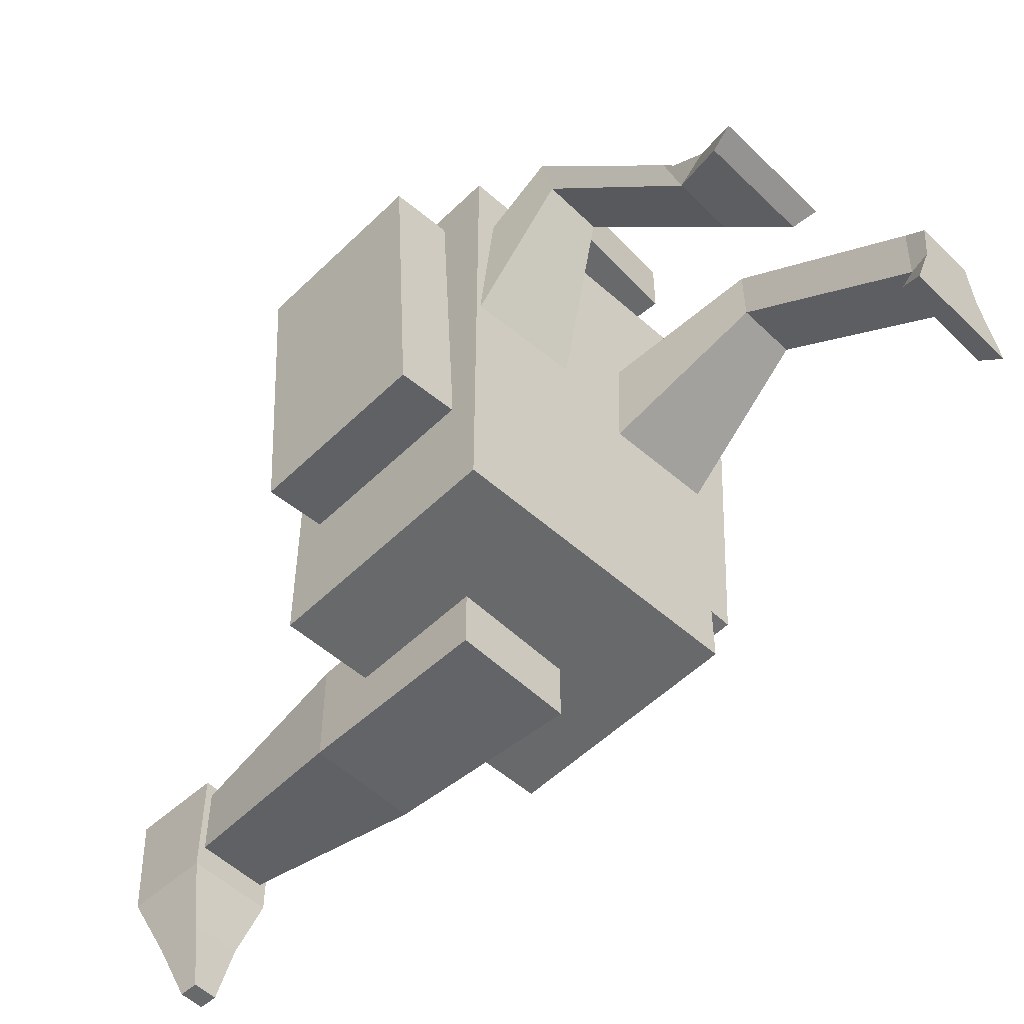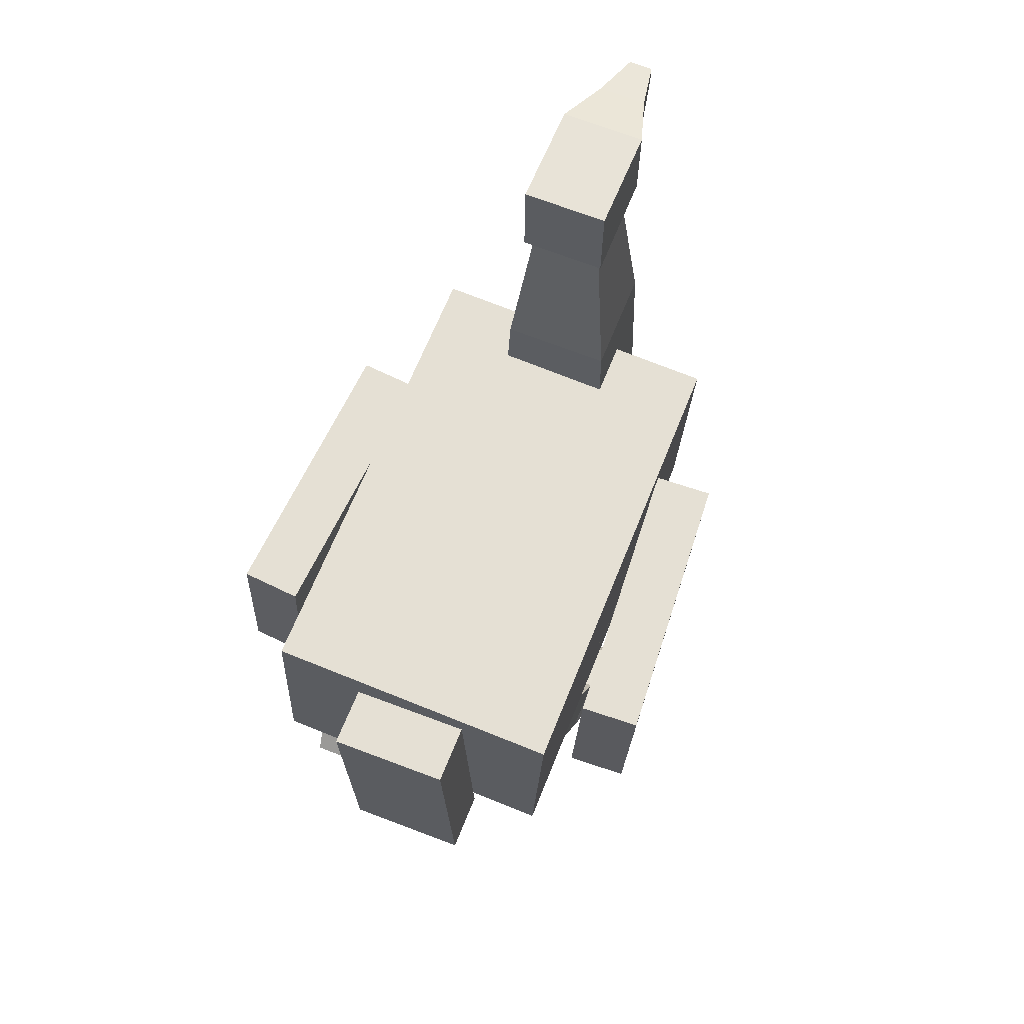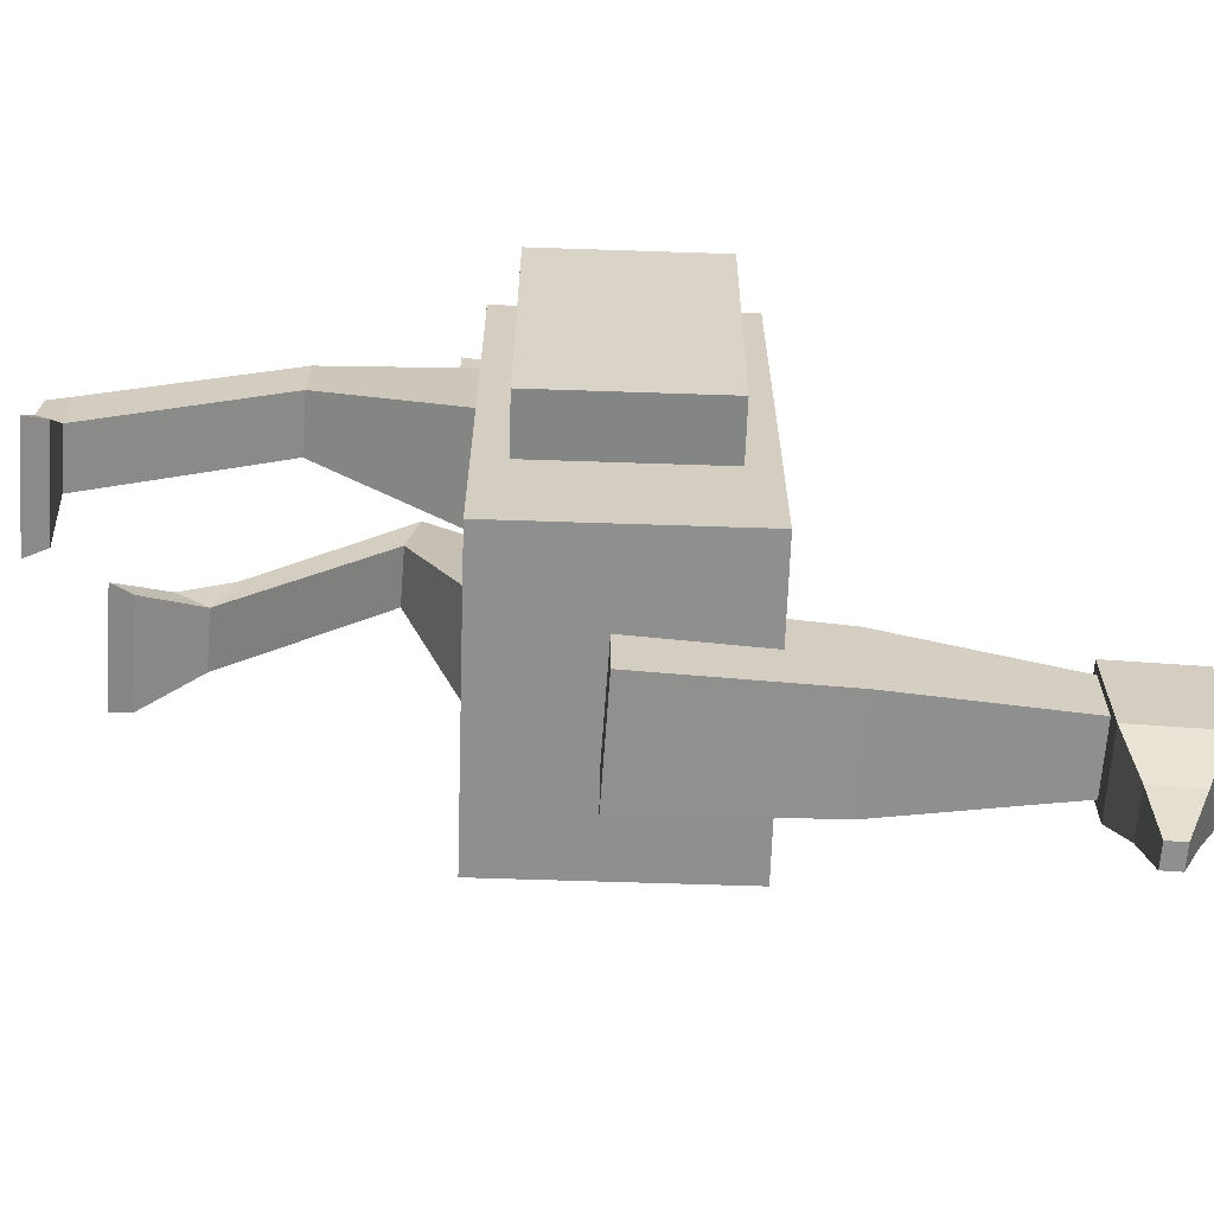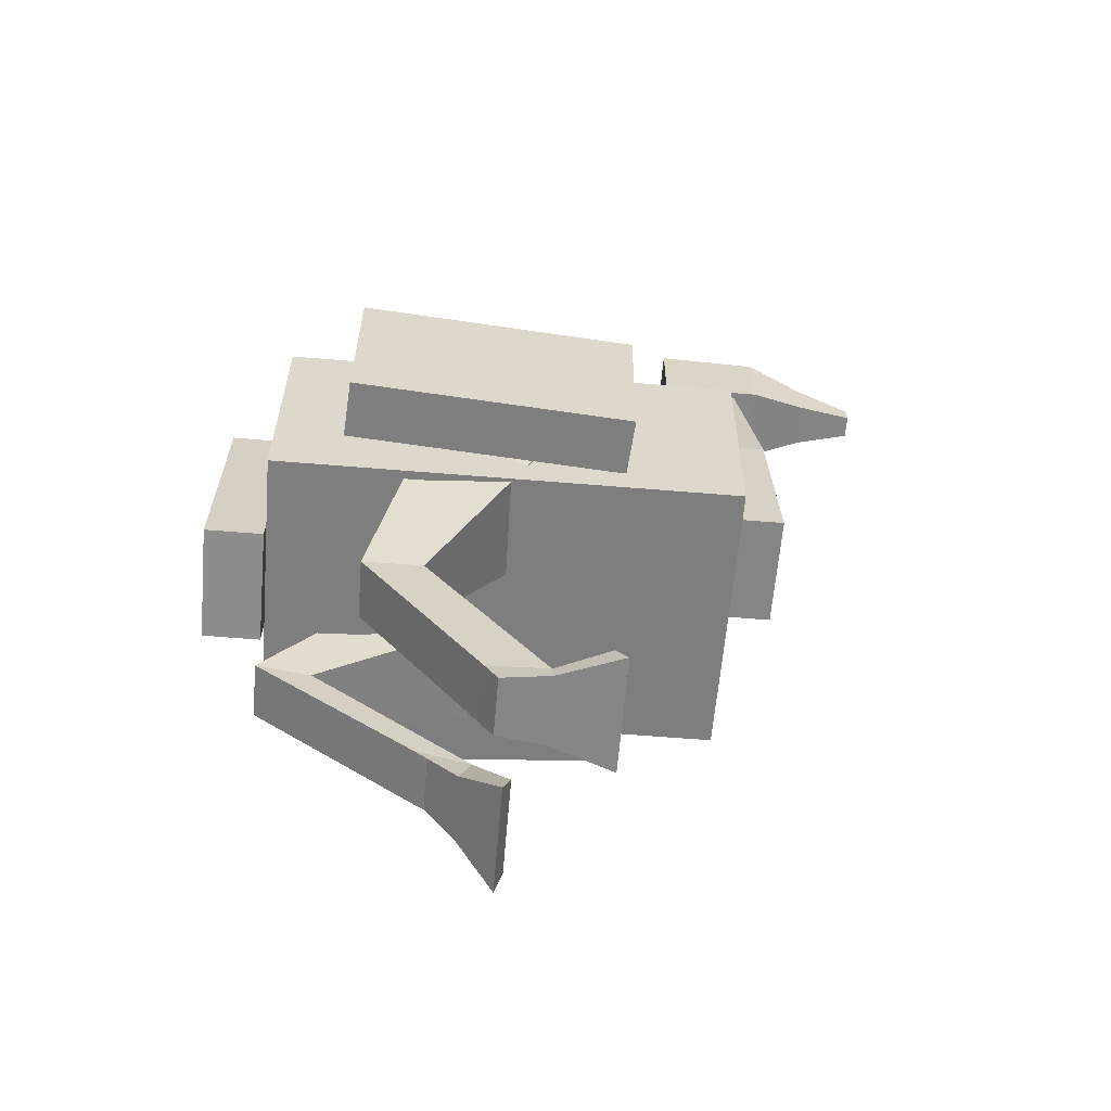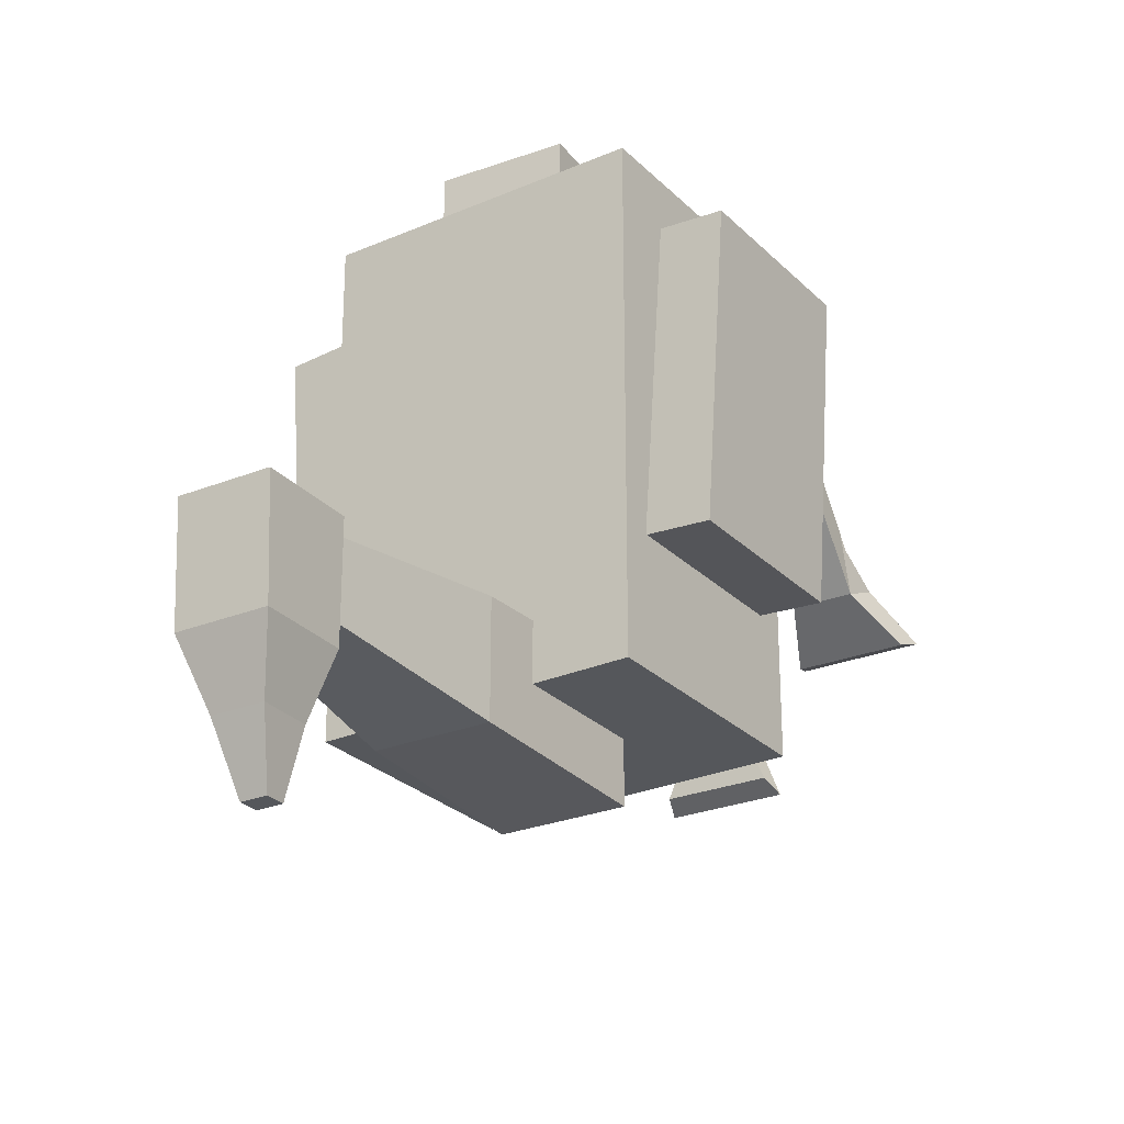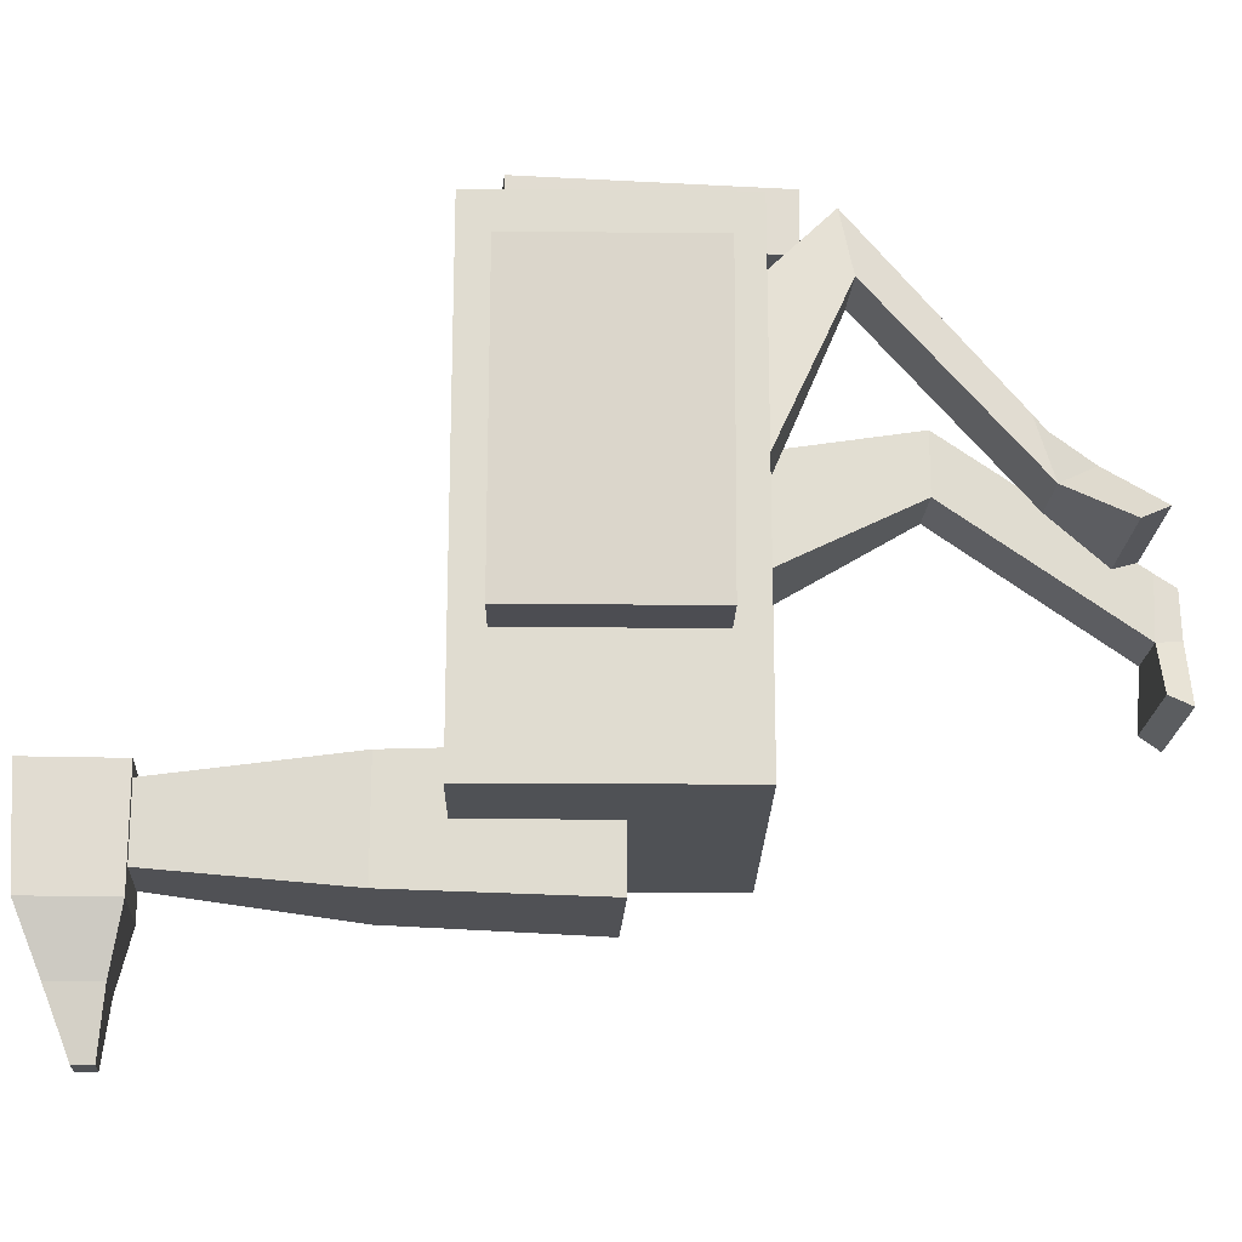
<metadata>
{"format":"obj","ext":"obj","renderer":"f3d","projection":"perspective","resolution":1024,"background":"white","views":[{"elev":-52.6,"azim":-46.2,"up":"+Z"},{"elev":65.4,"azim":21.7,"up":"+Y"},{"elev":-65.4,"azim":85.6,"up":"+Z"},{"elev":-62.0,"azim":85.2,"up":"+Y"},{"elev":-26.8,"azim":-148.4,"up":"+Z"},{"elev":-20.1,"azim":-93.4,"up":"+Z"}]}
</metadata>
<code>
o Cube_Cube.001
v -0.2579 0.09591 0.4
v -0.2405 0.4955 0.4
v -0.2579 0.09591 -0.4
v -0.2405 0.4955 -0.4
v 0.2416 0.07411 0.4
v 0.259 0.4737 0.4
v 0.2416 0.07411 -0.4
v 0.259 0.4737 -0.4
v -0.09842 0.2657 -0.3
v -0.04996 0.9055 -0.344
v -0.09842 0.2657 -0.5
v -0.04996 0.9055 -0.456
v 0.1016 0.2643 -0.3
v 0.06204 0.9047 -0.344
v 0.1016 0.2643 -0.5
v 0.06204 0.9047 -0.456
v -0.07875 0.0307 0.5
v -0.09621 0.4306 0.5
v -0.07875 0.0307 0.4
v -0.09621 0.4306 0.4
v 0.1211 0.03942 0.5
v 0.1036 0.4393 0.5
v 0.1211 0.03942 0.4
v 0.1036 0.4393 0.4
v -0.06305 1.036 -0.32
v -0.06312 1.026 -0.5
v 0.07695 1.035 -0.32
v 0.07688 1.025 -0.5
v -0.0641 0.8855 -0.32
v -0.0641 0.8855 -0.5
v 0.0759 0.8846 -0.32
v 0.0759 0.8846 -0.5
v -0.0334 0.9853 -0.6
v 0.0466 0.9848 -0.6
v -0.03396 0.9053 -0.6
v 0.04604 0.9048 -0.6
v -0.01367 0.946 -0.7
v 0.02633 0.9458 -0.7
v -0.01389 0.9152 -0.7
v 0.02611 0.9149 -0.7
v 0.1 -0.5001 -0
v 0.04634 0.2202 0.1416
v 0.09 -0.5001 -0.08
v 0.04644 0.1388 -0.04108
v 0.2 -0.5001 -0
v 0.2463 0.2187 0.1424
v 0.21 -0.5001 -0.08
v 0.2464 0.1373 -0.04029
v -0.2 -0.2674 0.0981
v -0.2526 0.2827 0.1051
v -0.21 -0.3286 0.04657
v -0.2542 0.1098 0.004522
v -0.1 -0.2674 0.0981
v -0.05262 0.2797 0.1071
v -0.09 -0.3286 0.04657
v -0.05425 0.1068 0.006518
v 0.09287 -0.164 0.2241
v 0.09373 -0.164 0.1241
v 0.1937 -0.1638 0.1249
v 0.1929 -0.1638 0.2249
v -0.2099 -0.003513 0.4041
v -0.2091 -0.02422 0.3063
v -0.1091 -0.02396 0.307
v -0.1099 -0.003254 0.4049
v -0.08619 0.5857 -0.31
v -0.08619 0.5857 -0.49
v 0.0938 0.5844 -0.49
v 0.0938 0.5844 -0.31
v 0.374 0.1194 0.2723
v 0.387 0.4194 0.2717
v 0.2743 0.1238 0.279
v 0.2874 0.4238 0.2783
v 0.3422 0.1197 -0.2066
v 0.3553 0.4197 -0.2073
v 0.2425 0.1241 -0.2
v 0.2556 0.4241 -0.2007
v -0.2863 0.146 0.2783
v -0.2732 0.446 0.279
v -0.386 0.1504 0.2717
v -0.3729 0.4504 0.2724
v -0.2545 0.1459 -0.2007
v -0.2414 0.4459 -0.1999
v -0.3542 0.1502 -0.2073
v -0.3411 0.4502 -0.2065
v 0.1 -0.464 -0.07906
v 0.2 -0.4634 -0.07838
v 0.1994 -0.4669 0.02156
v 0.09938 -0.4675 0.02088
v -0.2001 -0.2779 0.02494
v -0.1001 -0.2767 0.02533
v -0.1008 -0.2475 0.121
v -0.2008 -0.2487 0.1206
v 0.06 -0.4654 -0.1668
v 0.05 -0.5001 -0.1868
v 0.25 -0.5001 -0.1868
v 0.24 -0.4654 -0.1668
v -0.24 -0.3726 -0.03594
v -0.25 -0.4103 -0.02225
v -0.05 -0.4103 -0.02225
v -0.06 -0.3726 -0.03594
f 1 2 4 3
f 3 4 8 7
f 7 8 6 5
f 5 6 2 1
f 3 7 5 1
f 8 4 2 6
f 65 10 12 66
f 66 12 16 67
f 67 16 14 68
f 68 14 10 65
f 17 18 20 19
f 19 20 24 23
f 23 24 22 21
f 21 22 18 17
f 19 23 21 17
f 24 20 18 22
f 28 26 25 27
f 32 31 29 30
f 27 31 32 28
f 26 30 29 25
f 25 29 31 27
f 26 33 35 30
f 33 37 39 35
f 30 35 36 32
f 28 34 33 26
f 32 36 34 28
f 38 40 39 37
f 35 39 40 36
f 36 40 38 34
f 34 38 37 33
f 57 42 44 58
f 58 44 48 59
f 59 48 46 60
f 60 46 42 57
f 43 47 45 41
f 61 50 52 62
f 62 52 56 63
f 63 56 54 64
f 64 54 50 61
f 51 55 53 49
f 87 60 57 88
f 86 59 60 87
f 85 58 59 86
f 88 57 58 85
f 91 64 61 92
f 90 63 64 91
f 89 62 63 90
f 92 61 62 89
f 13 68 65 9
f 15 67 68 13
f 11 66 67 15
f 9 65 66 11
f 69 70 72 71
f 71 72 76 75
f 75 76 74 73
f 73 74 70 69
f 71 75 73 69
f 76 72 70 74
f 77 78 80 79
f 79 80 84 83
f 83 84 82 81
f 81 82 78 77
f 79 83 81 77
f 84 80 78 82
f 41 88 85 43
f 90 55 99 100
f 47 86 87 45
f 45 87 88 41
f 49 92 89 51
f 85 86 96 93
f 55 90 91 53
f 53 91 92 49
f 55 51 98 99
f 43 85 93 94
f 89 90 100 97
f 86 47 95 96
f 47 43 94 95
f 51 89 97 98
f 94 93 96 95
f 98 97 100 99
f 11 15 13 9

</code>
